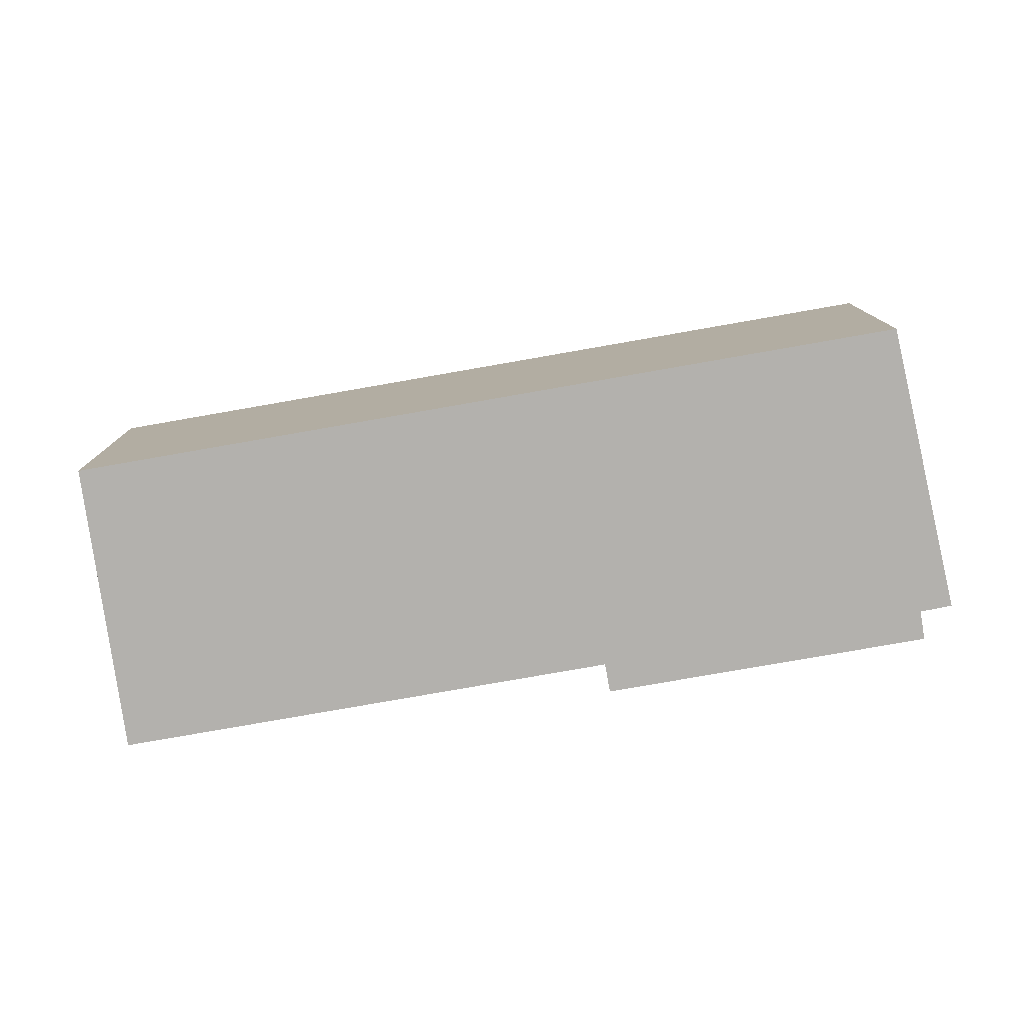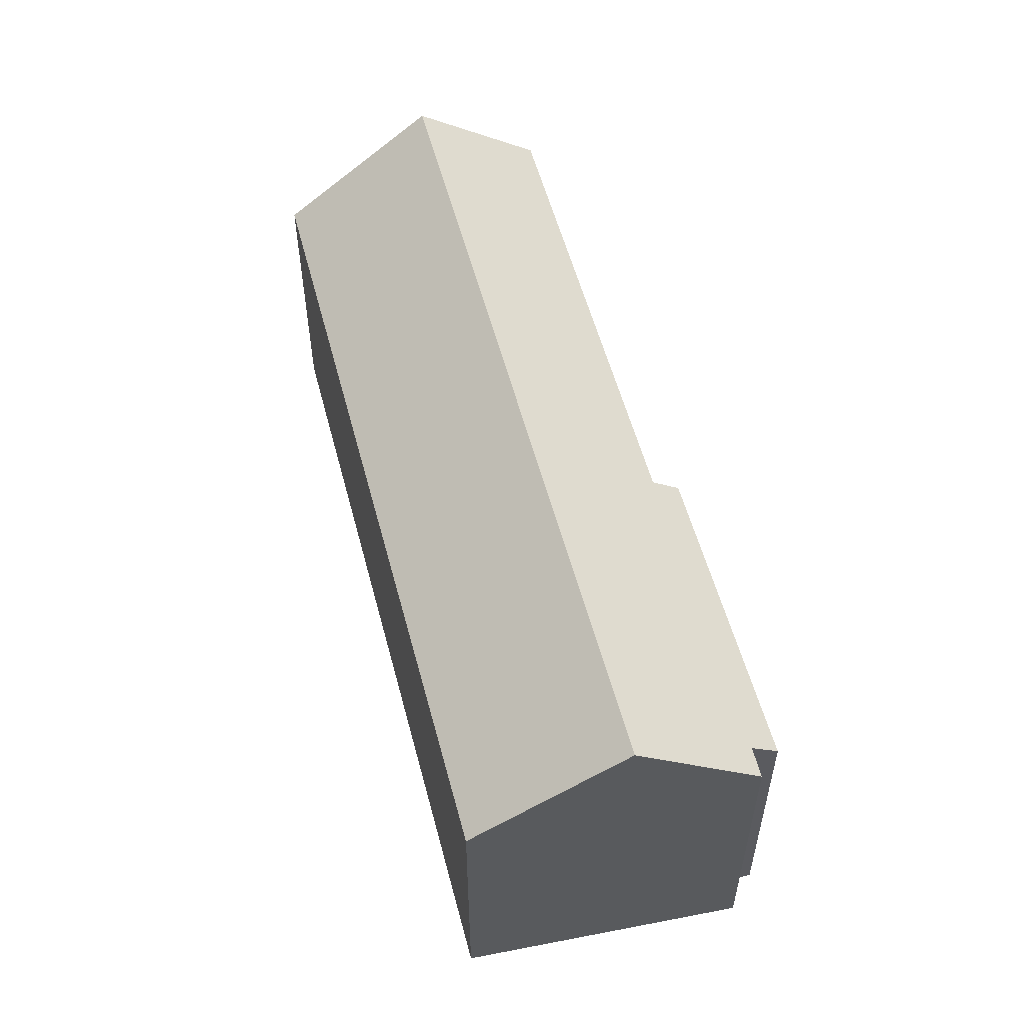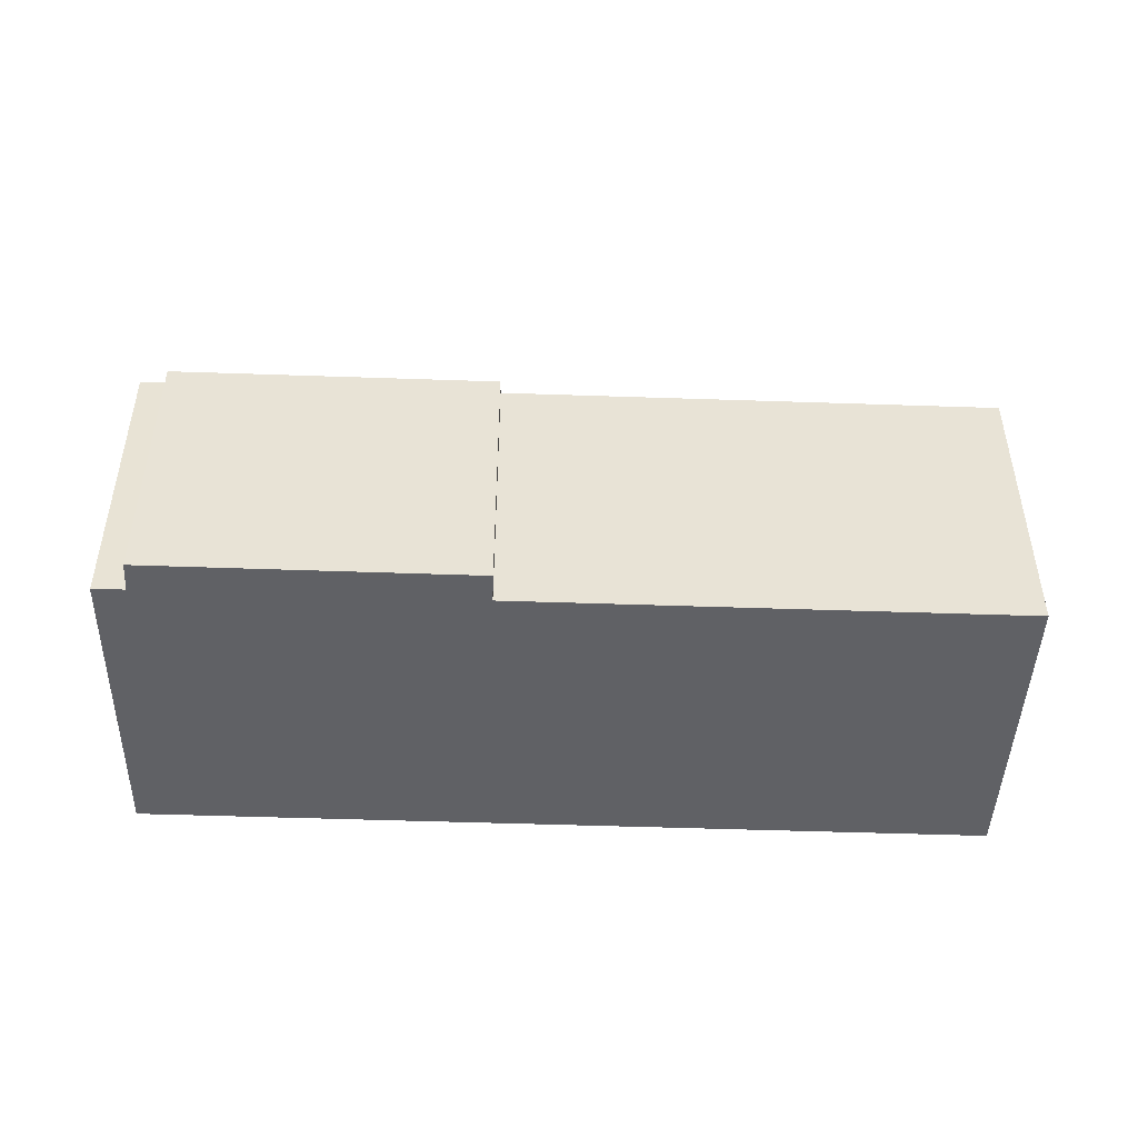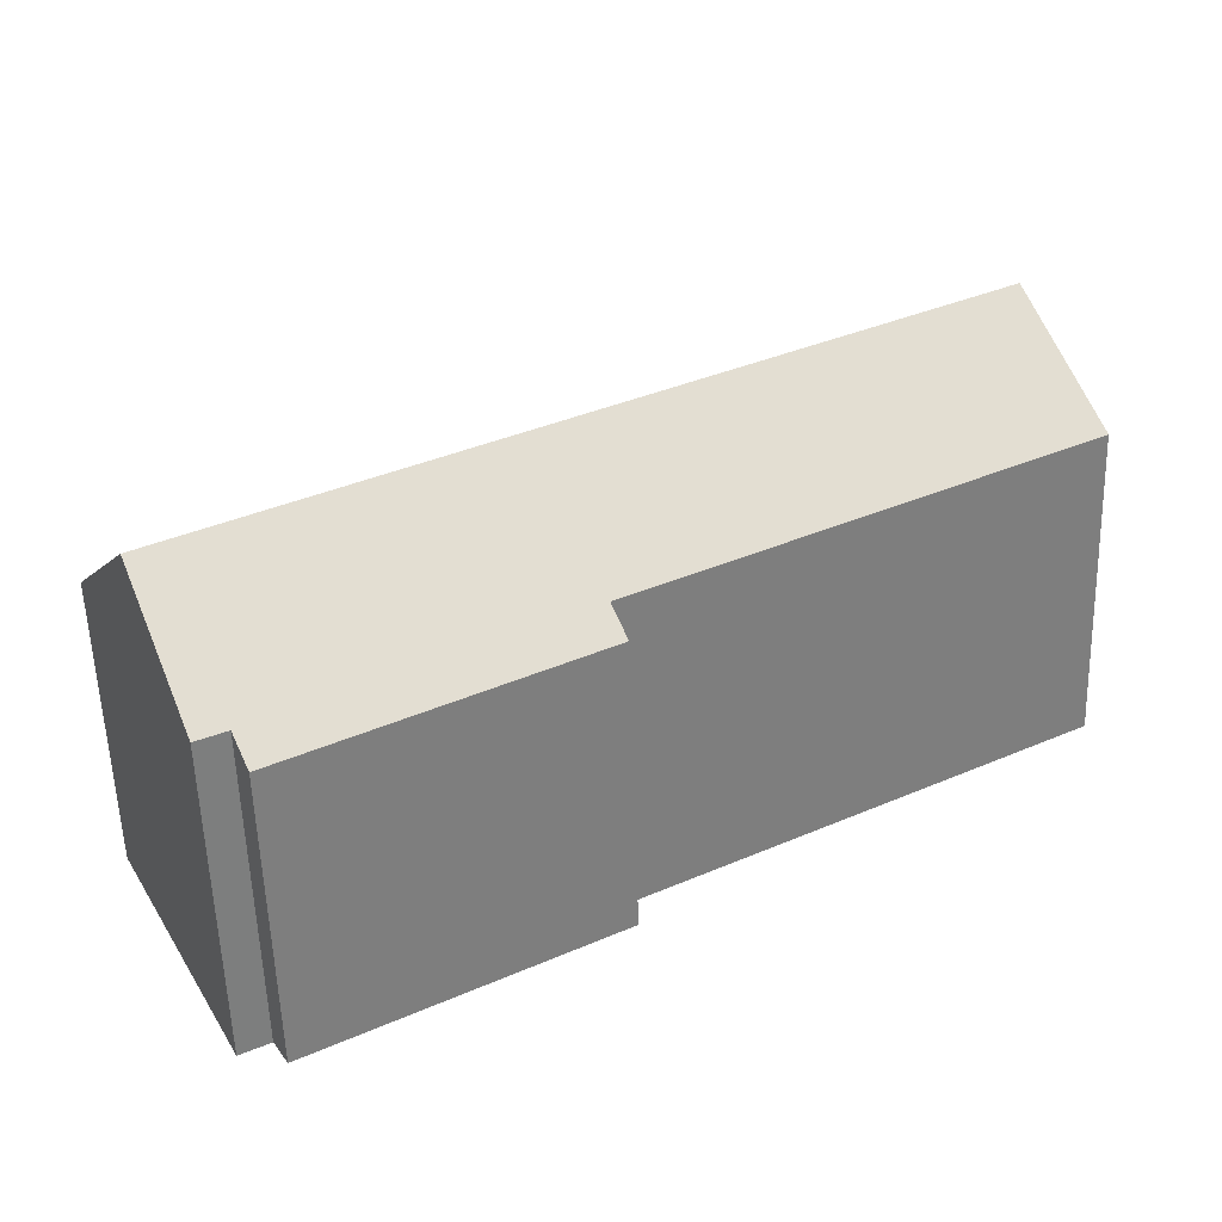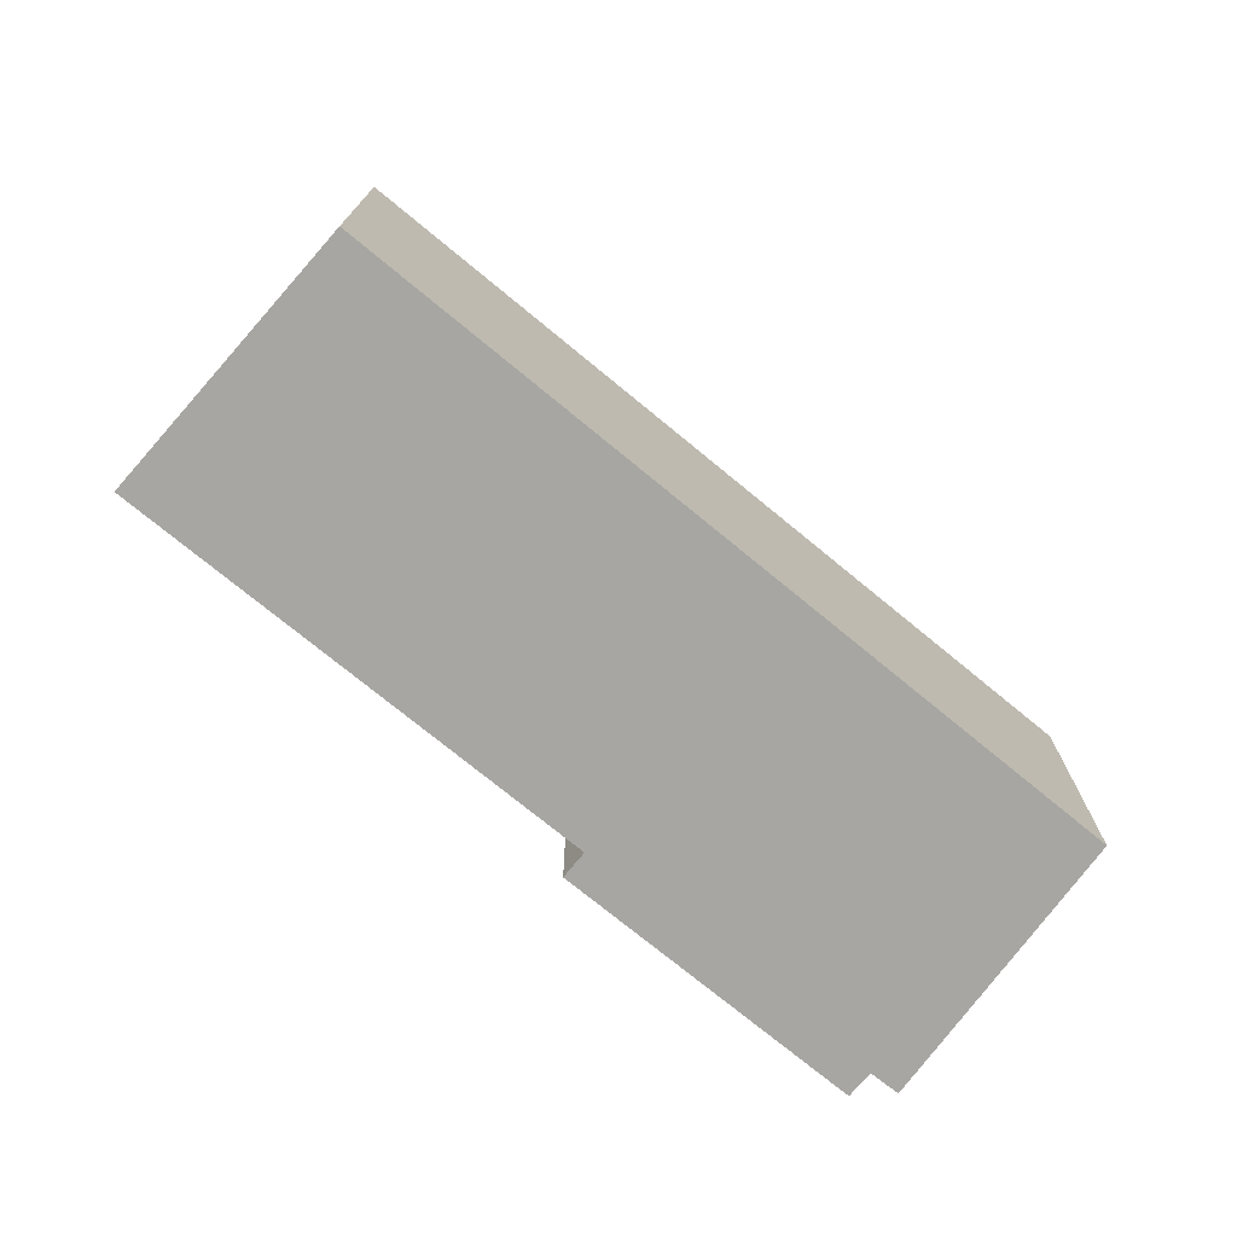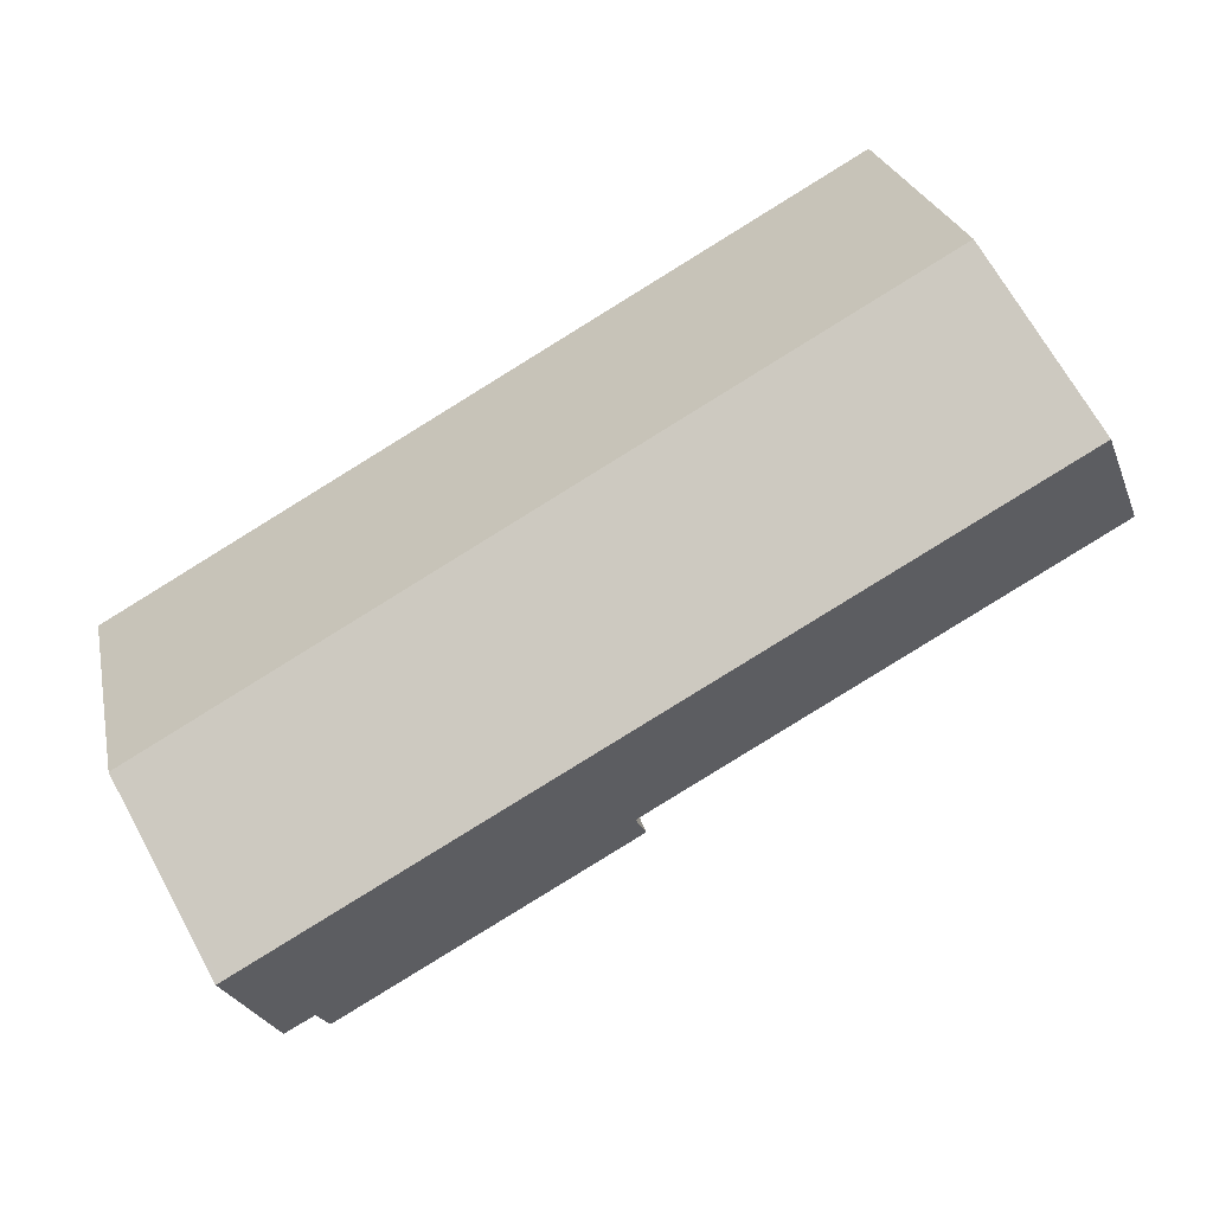
<metadata>
{"format":"obj","ext":"obj","renderer":"f3d","projection":"perspective","resolution":1024,"background":"white","views":[{"elev":-79.2,"azim":39.5,"up":"+Y"},{"elev":55.7,"azim":104.8,"up":"+Y"},{"elev":-49.3,"azim":-152.6,"up":"+Y"},{"elev":-56.8,"azim":-178.2,"up":"+Z"},{"elev":-74.0,"azim":-9.9,"up":"+Y"},{"elev":24.6,"azim":168.3,"up":"+Z"}]}
</metadata>
<code>
v  23.09 11.75 -8.767
v  24.11 10.35 -7.113
v  23.25 11.75 -8.854
v  25.29 8.42 -4.712
v  1.968 11.75 3.204
v  4.392 8.408 7.152
v  12.15 8.425 -7.862
v  20.76 9.019 -11.8
v  20.34 8.413 -12.52
v  21.11 9.025 -11.99
v  21.57 9.033 -12.23
v  12.56 9.037 -7.124
v  0 9.039 5.535e-16
v  12.15 4.814e-16 -7.862
v  20.34 7.668e-16 -12.52
v  0 0 0
v  12.56 4.362e-16 -7.124
v  21.57 7.491e-16 -12.23
v  20.76 7.223e-16 -11.8
v  21.11 7.34e-16 -11.99
v  4.392 -4.379e-16 7.152
v  1.968 -1.962e-16 3.204
v  25.29 2.885e-16 -4.712
v  23.25 5.422e-16 -8.854
v  24.11 4.355e-16 -7.113
g defaultobject
f 1 2 3
f 2 1 4
f 4 1 5
f 4 5 6
f 7 8 9
f 10 3 11
f 3 10 1
f 1 10 8
f 1 8 5
f 5 8 12
f 12 8 7
f 5 12 13
f 9 14 7
f 14 9 15
f 12 16 13
f 16 12 17
f 18 10 11
f 10 18 8
f 8 18 19
f 19 18 20
f 7 17 12
f 17 7 14
f 13 6 5
f 6 13 16
f 6 16 21
f 21 16 22
f 6 23 4
f 23 6 21
f 2 11 3
f 11 2 4
f 11 4 23
f 11 23 24
f 11 24 18
f 24 23 25
f 19 9 8
f 9 19 15
f 24 20 18
f 20 24 25
f 20 25 23
f 20 23 21
f 20 21 19
f 19 21 15
f 15 21 17
f 15 17 14
f 17 21 22
f 17 22 16

</code>
